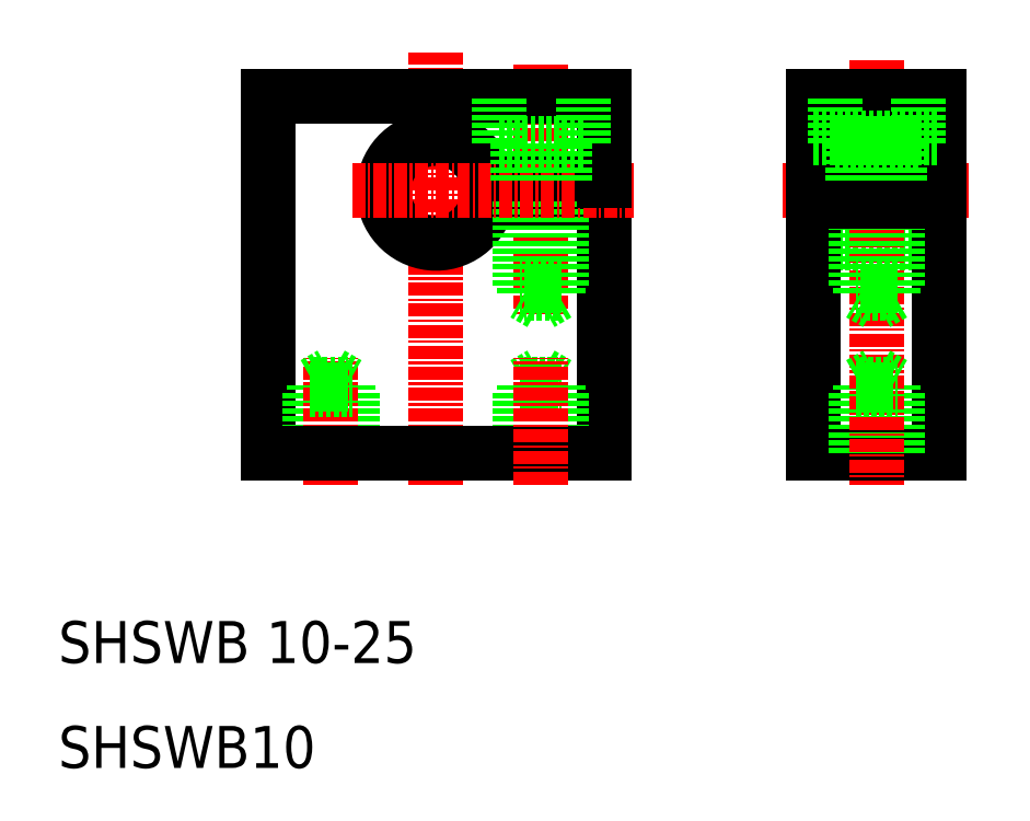
<metadata>
{"format":"dxf","ext":"dxf","renderer":"ezdxf+matplotlib","layout":"modelspace","background":"white","min_lineweight":24,"dpi":150}
</metadata>
<code>
0
SECTION
2
ENTITIES
0
LINE
8
0
10
82
20
40
30
0
11
94
21
40
31
0
0
LINE
8
0
10
82
20
60
30
0
11
94
21
60
31
0
0
LINE
8
CENTER
10
79
20
65
30
0
11
97
21
65
31
0
0
LINE
8
0
10
62
20
40
30
0
11
62
21
64
31
0
0
LINE
8
0
10
30
20
40
30
0
11
30
21
74
31
0
0
LINE
8
0
10
82
20
74
30
0
11
82
21
40
31
0
0
LINE
8
0
10
58
20
40
30
0
11
58
21
46
31
0
0
LINE
8
0
10
54
20
40
30
0
11
54
21
46
31
0
0
LINE
8
0
10
57.6
20
40
30
0
11
57.6
21
46.6
31
0
0
LINE
8
0
10
54.4
20
40
30
0
11
54.4
21
46.6
31
0
0
LINE
8
0
10
38
20
40
30
0
11
38
21
46
31
0
0
LINE
8
0
10
34
20
40
30
0
11
34
21
46
31
0
0
LINE
8
0
10
37.6
20
40
30
0
11
37.6
21
46.6
31
0
0
LINE
8
0
10
34.4
20
40
30
0
11
34.4
21
46.6
31
0
0
LINE
8
CENTER
10
46
20
37
30
0
11
46
21
78.21
31
0
0
LINE
8
CENTER
10
36
20
37
30
0
11
36
21
49.07
31
0
0
TEXT
8
0
10
10
20
20
30
0
40
4
1
SHSWB 10-25
0
TEXT
8
0
10
10
20
10
30
0
40
4
1
SHSWB10
0
ARC
8
0
10
46
20
65
30
0
40
5
50
11.54
51
348.5
0
LINE
8
0
10
34
20
46
30
0
11
38
21
46
31
0
0
LINE
8
0
10
36
20
47.52
30
0
11
37.6
21
46.6
31
0
0
LINE
8
0
10
34.4
20
46.6
30
0
11
37.6
21
46.6
31
0
0
LINE
8
0
10
34.4
20
46.6
30
0
11
36
21
47.52
31
0
0
LINE
8
0
10
54
20
46
30
0
11
58
21
46
31
0
0
LINE
8
0
10
54.4
20
46.6
30
0
11
56
21
47.52
31
0
0
LINE
8
0
10
54.4
20
46.6
30
0
11
57.6
21
46.6
31
0
0
LINE
8
0
10
56
20
47.52
30
0
11
57.6
21
46.6
31
0
0
LINE
8
0
10
94
20
40
30
0
11
94
21
74
31
0
0
LINE
8
0
10
90
20
40
30
0
11
90
21
46
31
0
0
LINE
8
0
10
86
20
40
30
0
11
86
21
46
31
0
0
LINE
8
0
10
89.6
20
40
30
0
11
89.6
21
46.6
31
0
0
LINE
8
0
10
86.4
20
40
30
0
11
86.4
21
46.6
31
0
0
LINE
8
CENTER
10
88
20
77.4
30
0
11
88
21
37
31
0
0
LINE
8
0
10
86
20
46
30
0
11
90
21
46
31
0
0
LINE
8
0
10
88
20
47.52
30
0
11
89.6
21
46.6
31
0
0
LINE
8
0
10
86.4
20
46.6
30
0
11
88
21
47.52
31
0
0
LINE
8
0
10
86.4
20
46.6
30
0
11
89.6
21
46.6
31
0
0
LINE
8
0
10
30
20
40
30
0
11
62
21
40
31
0
0
LINE
8
CENTER
10
56
20
77
30
0
11
56
21
53
31
0
0
LINE
8
0
10
30
20
74
30
0
11
62
21
74
31
0
0
LINE
8
0
10
50.9
20
66
30
0
11
62
21
66
31
0
0
LINE
8
0
10
50.9
20
64
30
0
11
62
21
64
31
0
0
LINE
8
0
10
58
20
56
30
0
11
58
21
64
31
0
0
LINE
8
0
10
57.6
20
64
30
0
11
57.6
21
55.2
31
0
0
LINE
8
0
10
54.4
20
64
30
0
11
54.4
21
55.2
31
0
0
LINE
8
0
10
54
20
56
30
0
11
54
21
64
31
0
0
LINE
8
0
10
56
20
54.28
30
0
11
54.4
21
55.2
31
0
0
LINE
8
0
10
58
20
56
30
0
11
54
21
56
31
0
0
LINE
8
0
10
57.6
20
55.2
30
0
11
54.4
21
55.2
31
0
0
LINE
8
0
10
57.6
20
55.2
30
0
11
56
21
54.28
31
0
0
LINE
8
CENTER
10
38
20
65
30
0
11
64.84
21
65
31
0
0
LINE
8
0
10
89.6
20
64
30
0
11
89.6
21
55.2
31
0
0
LINE
8
0
10
90
20
56
30
0
11
90
21
64
31
0
0
LINE
8
0
10
86
20
56
30
0
11
86
21
64
31
0
0
LINE
8
0
10
86.4
20
64
30
0
11
86.4
21
55.2
31
0
0
LINE
8
0
10
88
20
54.28
30
0
11
86.4
21
55.2
31
0
0
LINE
8
0
10
89.6
20
55.2
30
0
11
86.4
21
55.2
31
0
0
LINE
8
0
10
90
20
56
30
0
11
86
21
56
31
0
0
LINE
8
0
10
89.6
20
55.2
30
0
11
88
21
54.28
31
0
0
LINE
8
0
10
94
20
64
30
0
11
82
21
64
31
0
0
LINE
8
0
10
94
20
66
30
0
11
82
21
66
31
0
0
LINE
8
0
10
94
20
74
30
0
11
82
21
74
31
0
0
LINE
8
0
10
62
20
66
30
0
11
62
21
74
31
0
0
LINE
8
0
10
60
20
69.5
30
0
11
52
21
69.5
31
0
0
LINE
8
0
10
52
20
69.5
30
0
11
52
21
74
31
0
0
LINE
8
0
10
53.75
20
69.5
30
0
11
53.75
21
66
31
0
0
LINE
8
0
10
60
20
69.5
30
0
11
60
21
74
31
0
0
LINE
8
0
10
58.25
20
69.5
30
0
11
58.25
21
66
31
0
0
LINE
8
0
10
92
20
69.5
30
0
11
84
21
69.5
31
0
0
LINE
8
0
10
84
20
69.5
30
0
11
84
21
74
31
0
0
LINE
8
0
10
85.75
20
69.5
30
0
11
85.75
21
66
31
0
0
LINE
8
0
10
92
20
69.5
30
0
11
92
21
74
31
0
0
LINE
8
0
10
90.25
20
69.5
30
0
11
90.25
21
66
31
0
0
LINE
8
0
10
82
20
70
30
0
11
94
21
70
31
0
0
LINE
8
CENTER
10
56
20
37
30
0
11
56
21
49.07
31
0
0
ENDSEC
0
EOF

</code>
